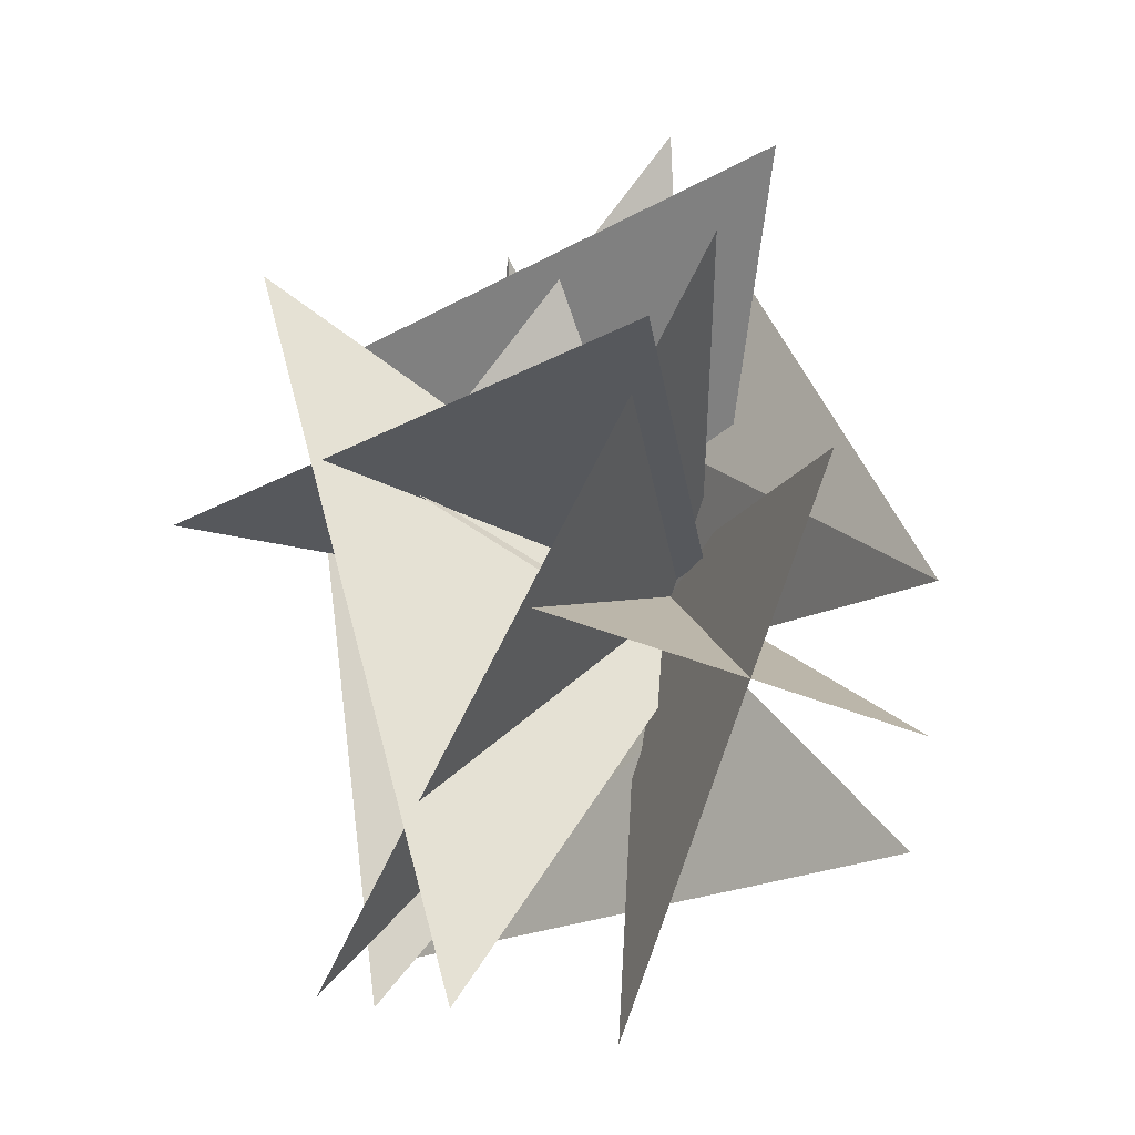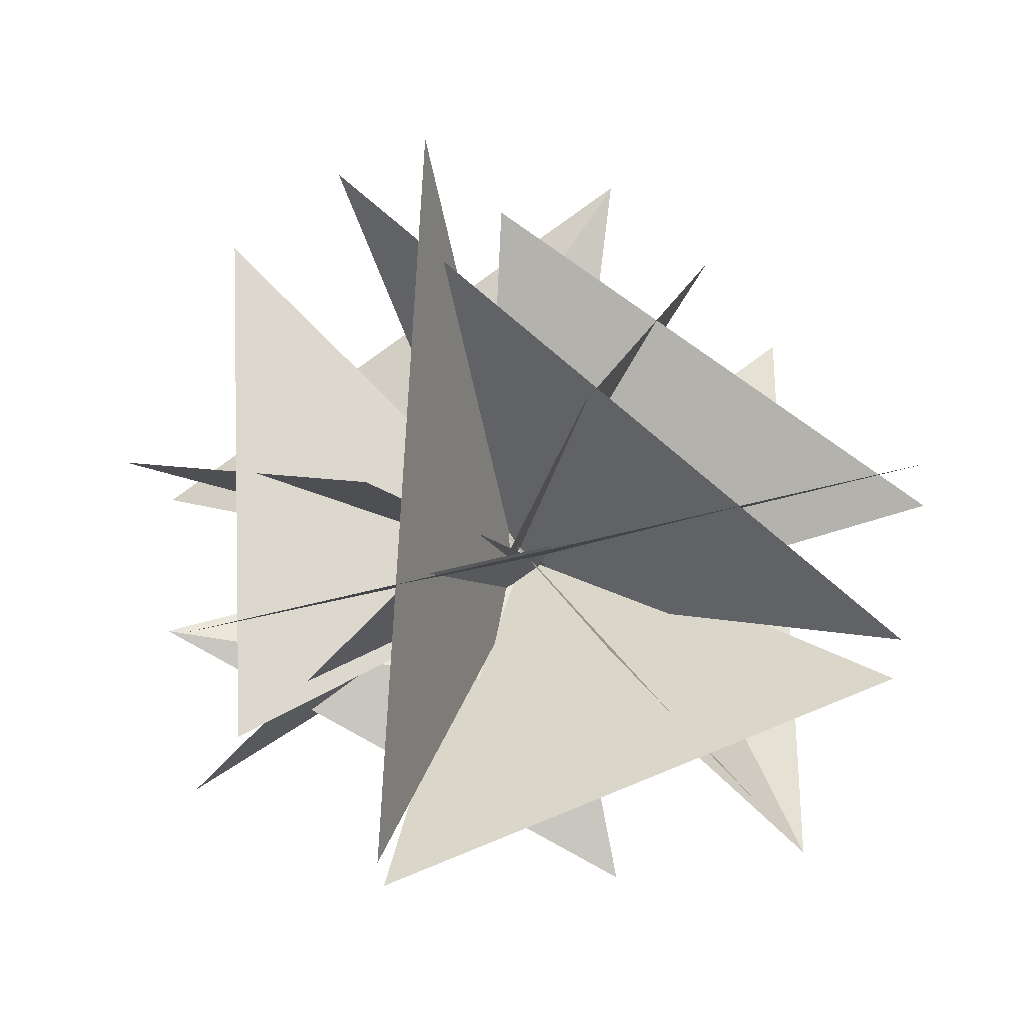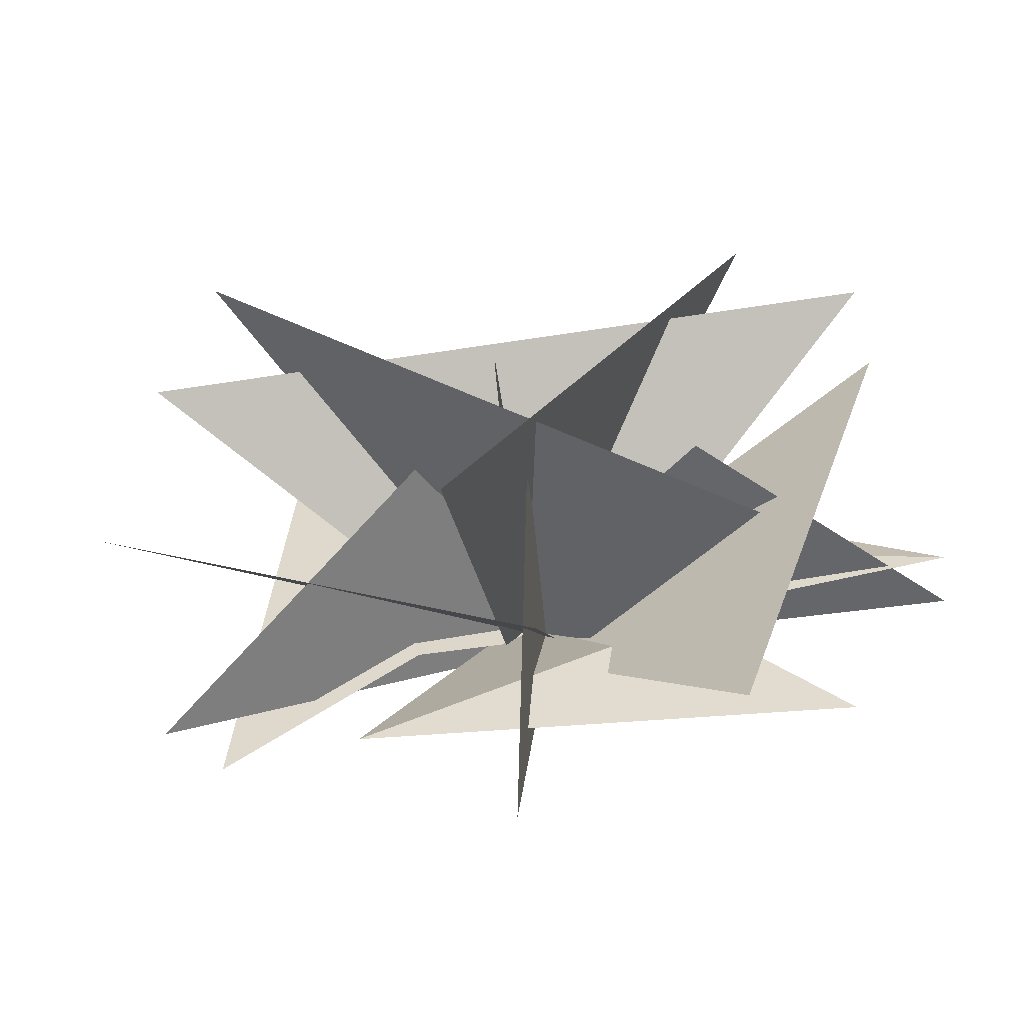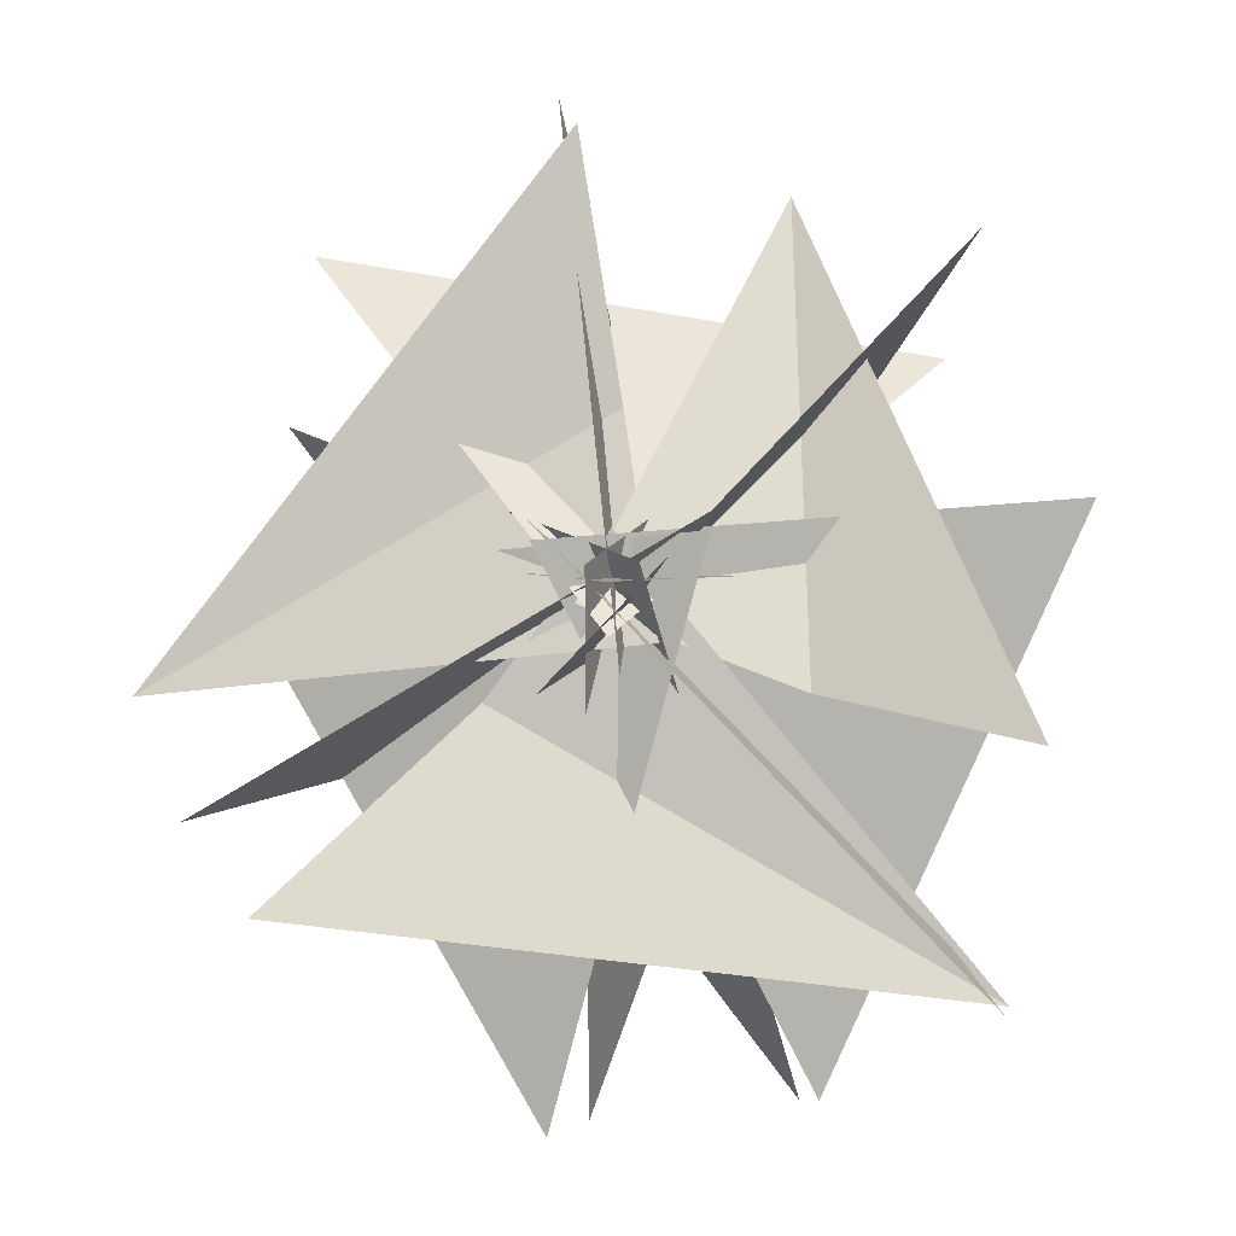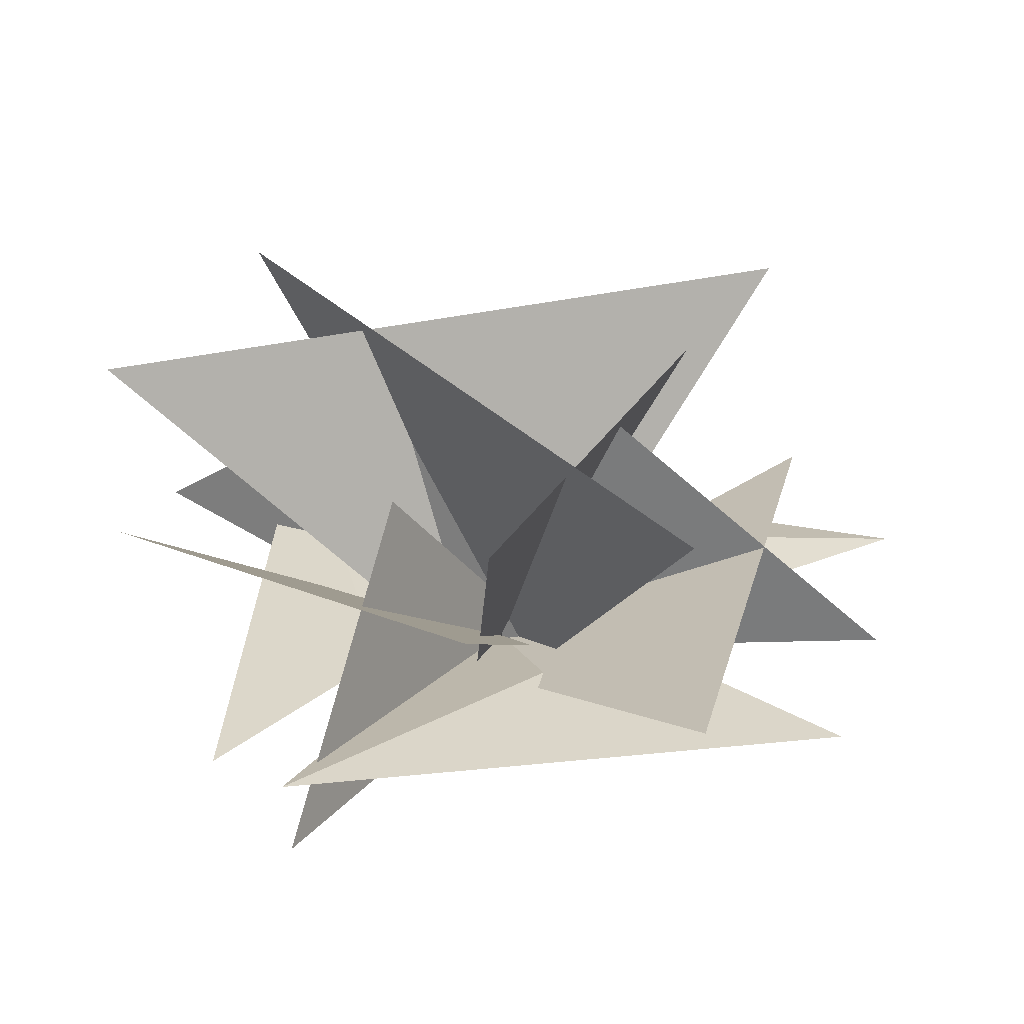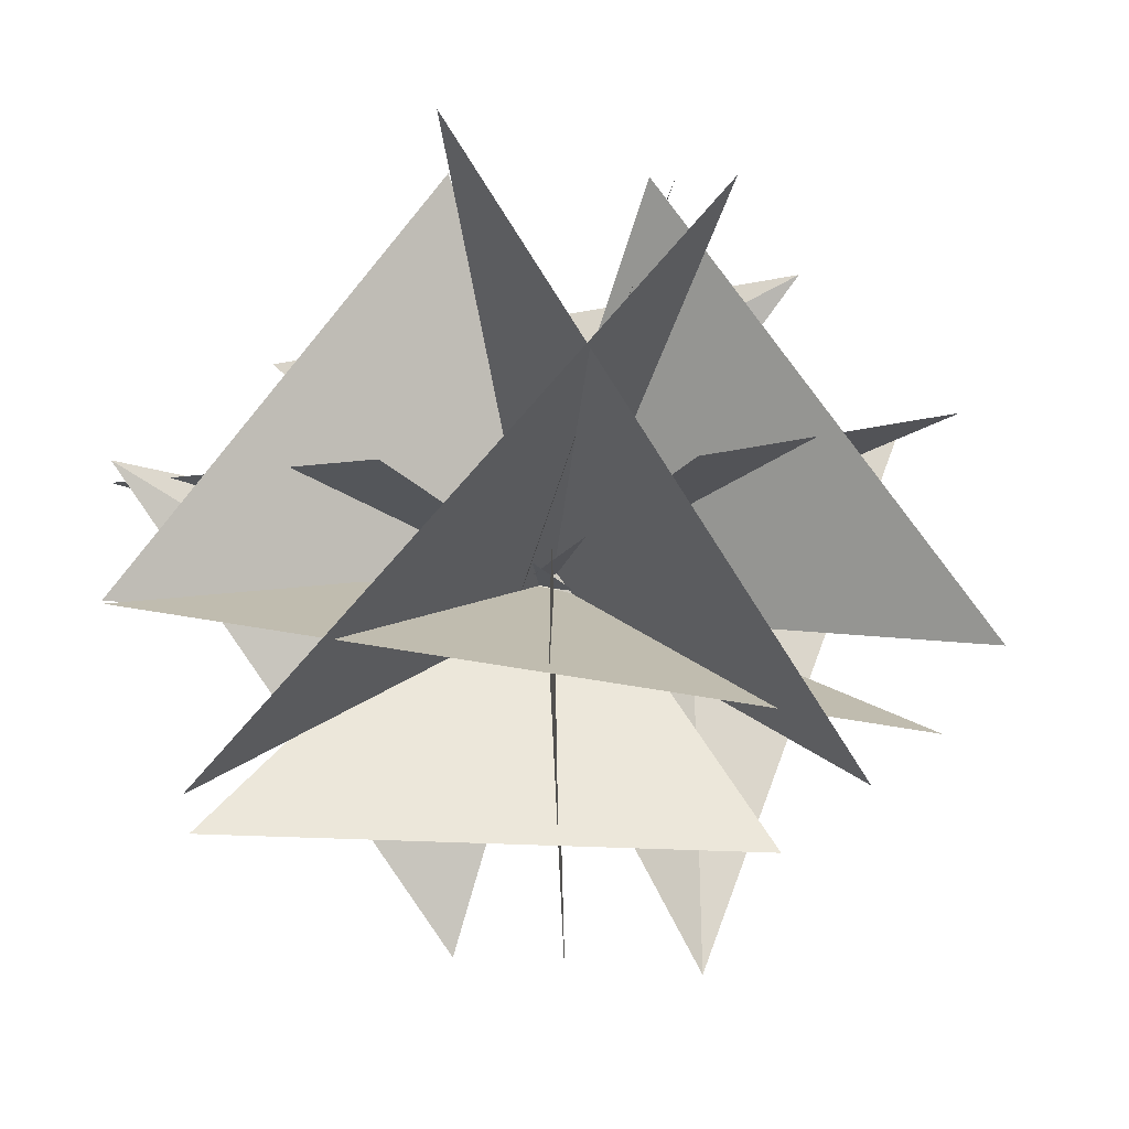
<metadata>
{"format":"obj","ext":"obj","renderer":"f3d","projection":"perspective","resolution":1024,"background":"white","views":[{"elev":-12.0,"azim":-129.7,"up":"+Z"},{"elev":74.9,"azim":96.1,"up":"+Y"},{"elev":27.6,"azim":45.6,"up":"+Y"},{"elev":-14.2,"azim":7.8,"up":"+Z"},{"elev":28.4,"azim":163.8,"up":"+Y"},{"elev":79.4,"azim":-118.5,"up":"+Y"}]}
</metadata>
<code>
o node-0E7938E5_geom-0E7938E5
v 0.2367 0.68 -0.7486
v 0.0556 -0.088 0.0253
v -0.6757 0.5329 0.4782
v -0.1316 0.6601 -0.781
v -0.0301 -0.0922 0.0223
v 0.3812 0.7365 0.6245
v -0.6998 0.7061 0.2901
v 0.0034 -0.0916 -0.0066
v 0.7731 0.685 0.2096
v 0.2812 0.5213 -0.7618
v -0.1256 -0.0488 0.0779
v 0.7783 0.3051 0.2173
v -0.577 0.2957 0.7157
v 0.5304 0.4755 0.5331
v -0.0014 -0.0341 -0.0817
v 0.6047 0.1996 -0.6442
v -0.2245 0.0899 -0.1533
v -0.0032 0.0221 0.1145
v 0.679 0.0198 -0.2644
v 0.3063 0.1243 -0.1465
v 0.2798 0.2184 0.7493
v -0.8469 0.205 -0.0988
v 0.0031 0.1131 0.3473
v 0.0734 0.0156 -0.0815
v -0.1481 0.2995 -0.8349
v -0.7181 0.3102 0.137
v 0.1623 -0.0331 0.0881
v -0.0623 0.0145 -0.0118
v 0.2798 0.2184 0.7493
v -0.0616 0.0186 0.819
v -0.8469 0.205 -0.0988
v -0.5792 0.0015 -0.5103
v 0.6047 0.1996 -0.6442
v -0.7264 0.1055 -0.3345
v 0.176 -0.0368 0.1251
v -0.2213 0.568 -0.0929
v -0.1098 0.1233 0.9153
v 0.0189 -0.0469 -0.1459
v -0.0078 0.5367 0.3376
v 0.5978 0.0773 -0.672
v -0.1355 -0.0473 0.1172
v 0.2772 0.5106 -0.1868
v 0.6029 0.1541 0.6503
v -0.1121 -0.0615 -0.1779
v 0.1875 0.5692 0.2156
f 1 2 3
f 4 5 6
f 7 8 9
f 10 11 12
f 13 14 15
f 16 17 18
f 19 20 21
f 22 23 24
f 25 26 27
f 28 29 20
f 30 23 31
f 32 17 33
f 34 35 36
f 37 38 39
f 40 41 42
f 43 44 45

</code>
